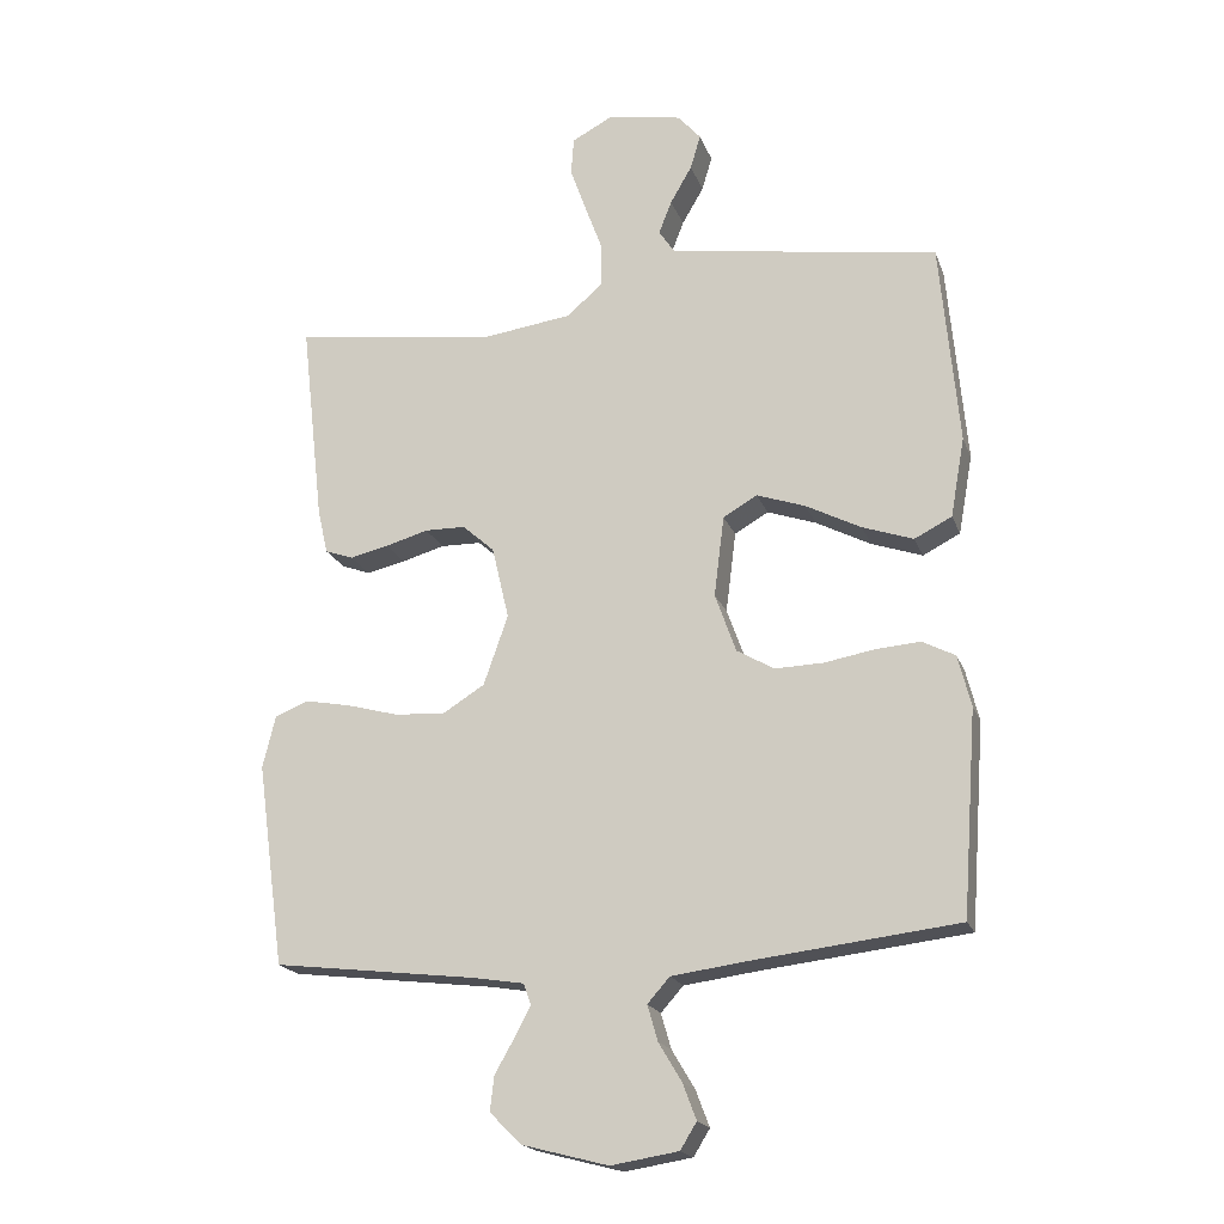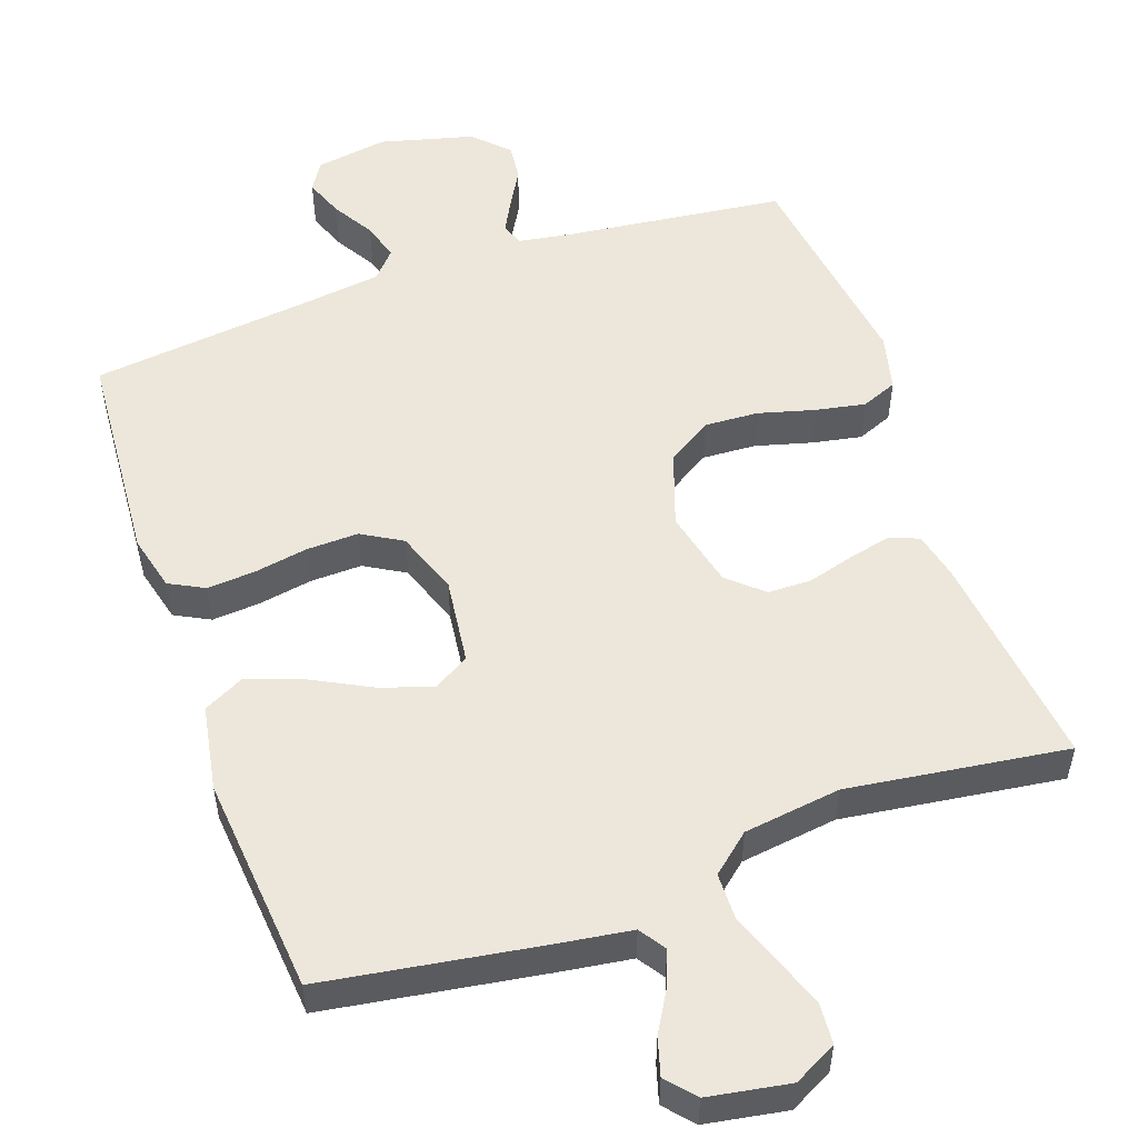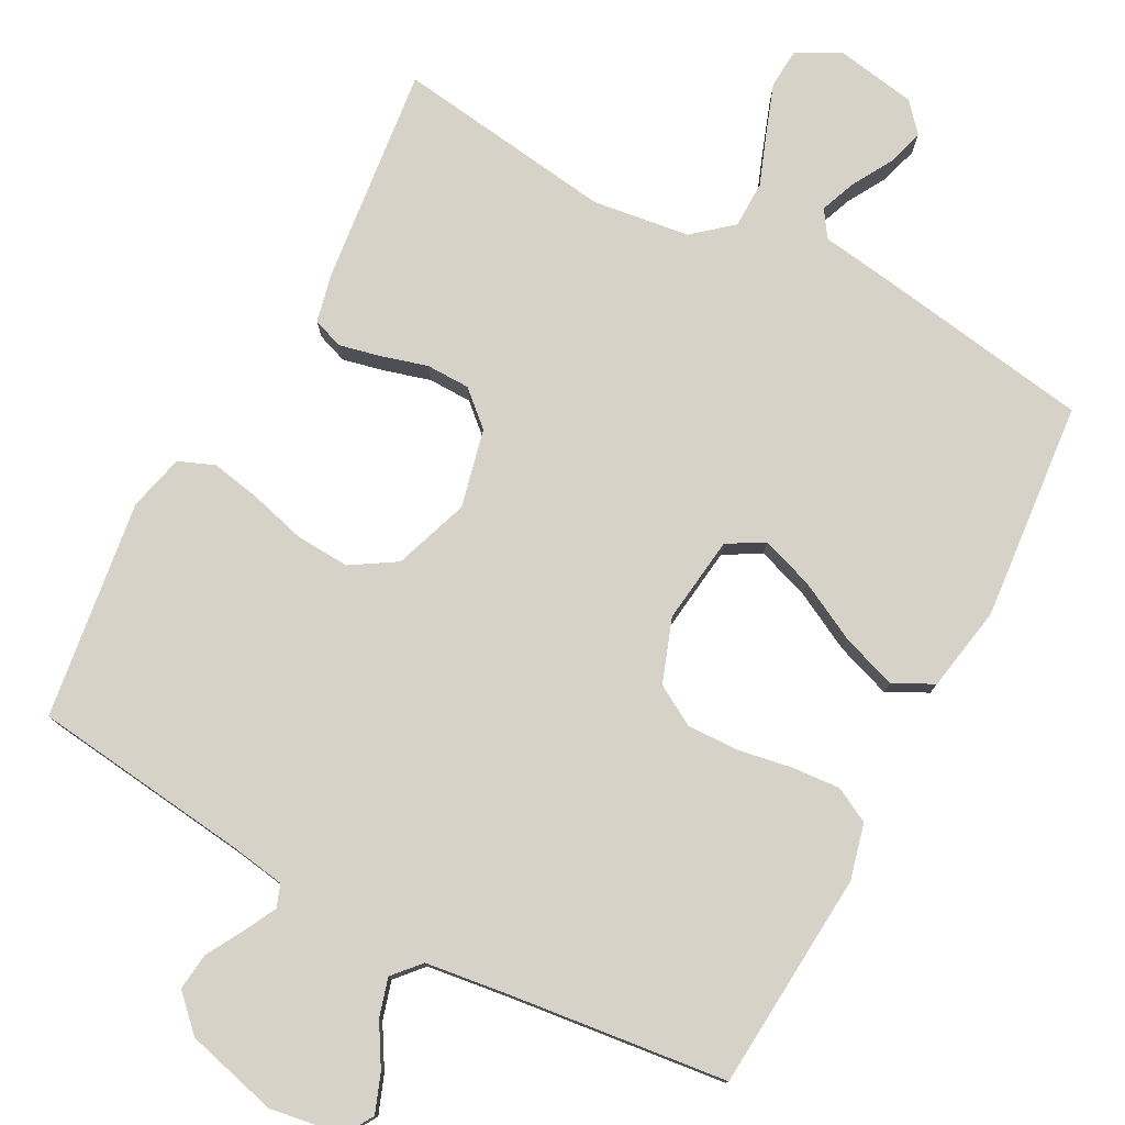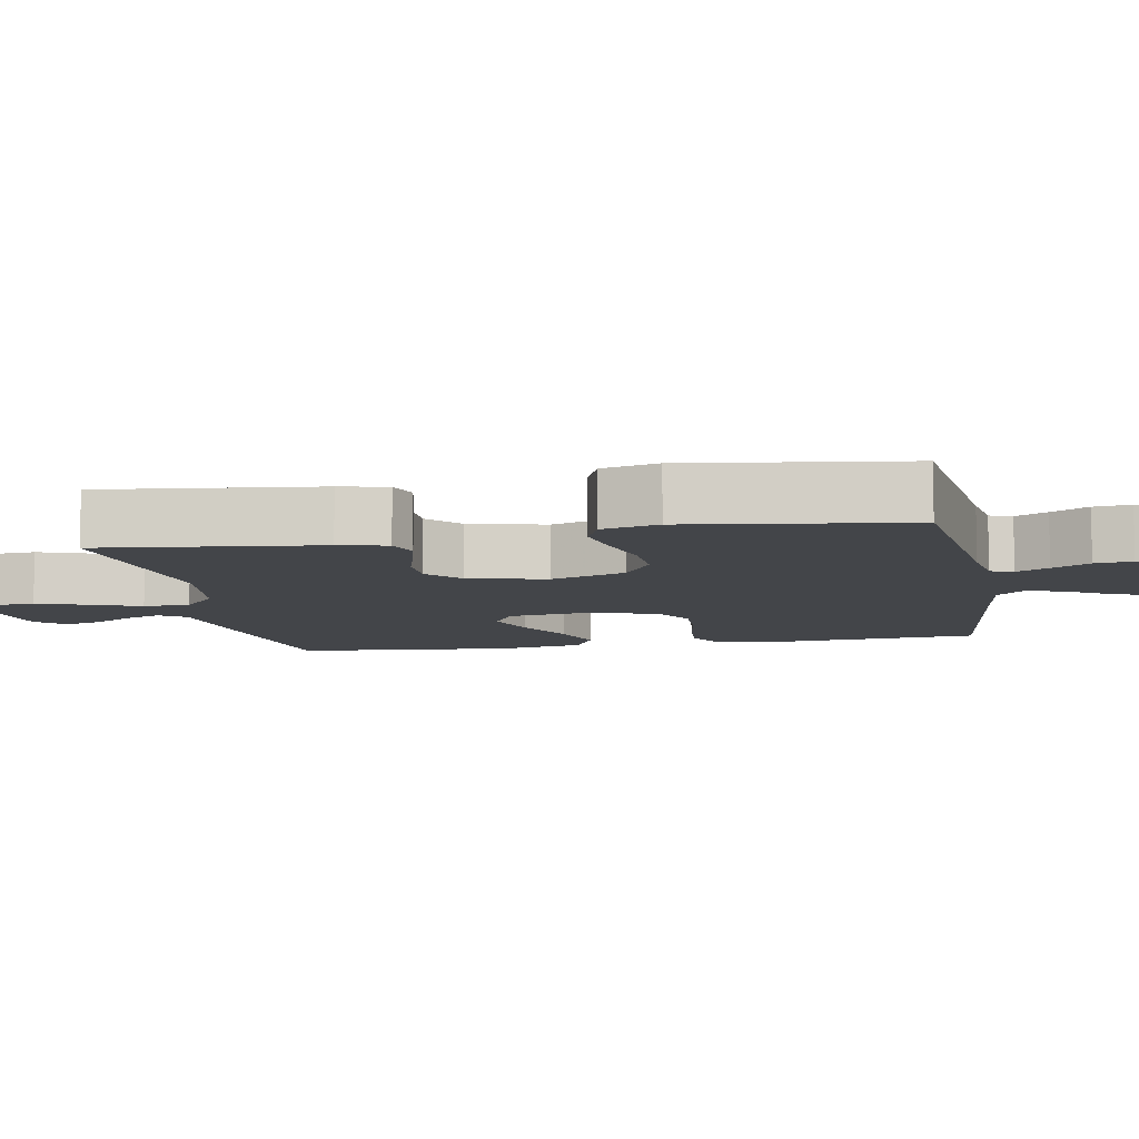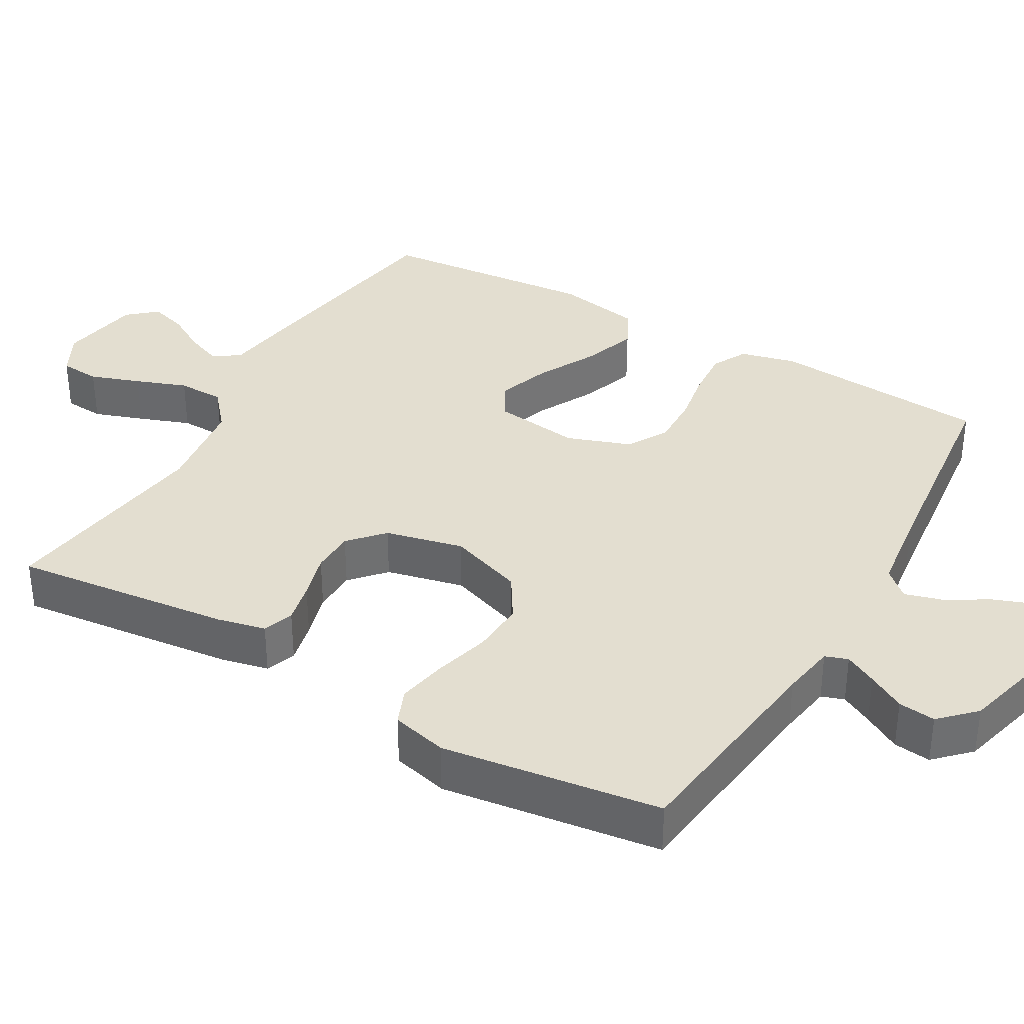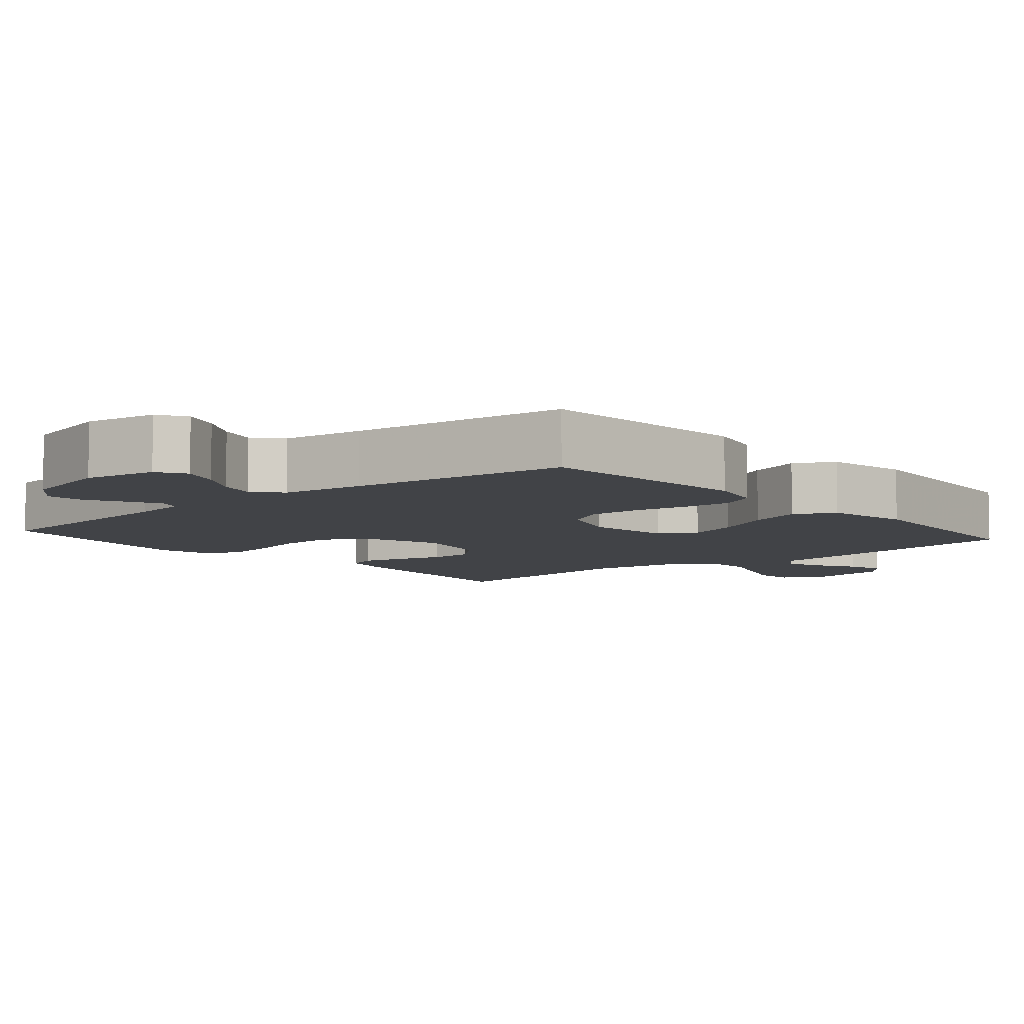
<metadata>
{"format":"obj","ext":"obj","renderer":"f3d","projection":"perspective","resolution":1024,"background":"white","views":[{"elev":-19.3,"azim":-163.3,"up":"+Z"},{"elev":53.1,"azim":-19.4,"up":"+Y"},{"elev":78.0,"azim":-152.0,"up":"+Y"},{"elev":-8.7,"azim":100.3,"up":"+Y"},{"elev":35.8,"azim":120.0,"up":"+Y"},{"elev":-7.1,"azim":-139.5,"up":"+Y"}]}
</metadata>
<code>
v 0.5 0.07 -0.5
v 0.2 0.07 -0.536
v 0.126 0.07 -0.548
v 0.115 0.07 -0.579
v 0.138 0.07 -0.623
v 0.167 0.07 -0.674
v 0.173 0.07 -0.725
v 0.127 0.07 -0.771
v 0 0.07 -0.804
v -0.099 0.07 -0.788
v -0.123 0.07 -0.749
v -0.103 0.07 -0.696
v -0.069 0.07 -0.639
v -0.054 0.07 -0.587
v -0.087 0.07 -0.55
v -0.2 0.07 -0.535
v -0.5 0.07 -0.5
v -0.522 0.07 -0.2
v -0.503 0.07 -0.124
v -0.455 0.07 -0.099
v -0.389 0.07 -0.104
v -0.315 0.07 -0.117
v -0.244 0.07 -0.119
v -0.189 0.07 -0.087
v -0.158 0.07 0
v -0.173 0.07 0.119
v -0.223 0.07 0.148
v -0.295 0.07 0.123
v -0.376 0.07 0.081
v -0.451 0.07 0.055
v -0.506 0.07 0.083
v -0.527 0.07 0.2
v -0.5 0.07 0.5
v -0.2 0.07 0.547
v -0.103 0.07 0.561
v -0.079 0.07 0.597
v -0.098 0.07 0.646
v -0.13 0.07 0.701
v -0.145 0.07 0.752
v -0.111 0.07 0.791
v 0 0.07 0.81
v 0.059 0.07 0.779
v 0.063 0.07 0.724
v 0.039 0.07 0.656
v 0.013 0.07 0.586
v 0.014 0.07 0.522
v 0.067 0.07 0.477
v 0.2 0.07 0.459
v 0.5 0.07 0.5
v 0.466 0.07 0.2
v 0.451 0.07 0.134
v 0.409 0.07 0.119
v 0.352 0.07 0.132
v 0.289 0.07 0.15
v 0.229 0.07 0.149
v 0.182 0.07 0.107
v 0.157 0.07 0
v 0.193 0.07 -0.103
v 0.254 0.07 -0.141
v 0.328 0.07 -0.137
v 0.405 0.07 -0.116
v 0.473 0.07 -0.103
v 0.522 0.07 -0.123
v 0.541 0.07 -0.2
v 0.5 0 -0.5
v 0.2 0 -0.536
v 0.126 0 -0.548
v 0.115 0 -0.579
v 0.138 0 -0.623
v 0.167 0 -0.674
v 0.173 0 -0.725
v 0.127 0 -0.771
v 0 0 -0.804
v -0.099 0 -0.788
v -0.123 0 -0.749
v -0.103 0 -0.696
v -0.069 0 -0.639
v -0.054 0 -0.587
v -0.087 0 -0.55
v -0.2 0 -0.535
v -0.5 0 -0.5
v -0.522 0 -0.2
v -0.503 0 -0.124
v -0.455 0 -0.099
v -0.389 0 -0.104
v -0.315 0 -0.117
v -0.244 0 -0.119
v -0.189 0 -0.087
v -0.158 0 0
v -0.173 0 0.119
v -0.223 0 0.148
v -0.295 0 0.123
v -0.376 0 0.081
v -0.451 0 0.055
v -0.506 0 0.083
v -0.527 0 0.2
v -0.5 0 0.5
v -0.2 0 0.547
v -0.103 0 0.561
v -0.079 0 0.597
v -0.098 0 0.646
v -0.13 0 0.701
v -0.145 0 0.752
v -0.111 0 0.791
v 0 0 0.81
v 0.059 0 0.779
v 0.063 0 0.724
v 0.039 0 0.656
v 0.013 0 0.586
v 0.014 0 0.522
v 0.067 0 0.477
v 0.2 0 0.459
v 0.5 0 0.5
v 0.466 0 0.2
v 0.451 0 0.134
v 0.409 0 0.119
v 0.352 0 0.132
v 0.289 0 0.15
v 0.229 0 0.149
v 0.182 0 0.107
v 0.157 0 0
v 0.193 0 -0.103
v 0.254 0 -0.141
v 0.328 0 -0.137
v 0.405 0 -0.116
v 0.473 0 -0.103
v 0.522 0 -0.123
v 0.541 0 -0.2
f 64 1 2
f 63 64 2
f 62 63 2
f 61 62 2
f 60 61 2
f 59 60 2 3
f 58 59 3 4
f 57 58 4
f 52 53 54
f 51 52 54
f 50 51 54
f 49 50 54
f 48 49 54
f 47 48 54 55
f 46 47 55 56
f 43 44 45
f 42 43 45
f 41 42 45
f 40 41 45
f 39 40 45
f 38 39 45
f 37 38 45
f 36 37 45 46
f 46 56 57
f 36 46 57
f 35 36 57
f 33 34 35
f 32 33 35
f 31 32 35
f 30 31 35
f 29 30 35
f 28 29 35
f 20 21 22
f 19 20 22
f 18 19 22
f 17 18 22
f 16 17 22
f 15 16 22 23
f 14 15 23 24
f 11 12 13
f 10 11 13
f 9 10 13
f 8 9 13
f 7 8 13
f 6 7 13
f 5 6 13
f 4 5 13 14
f 14 24 25
f 4 14 25
f 57 4 25
f 27 28 35
f 26 27 35 57
f 25 26 57
f 66 65 128
f 66 128 127
f 66 127 126
f 66 126 125
f 66 125 124
f 67 66 124 123
f 68 67 123 122
f 68 122 121
f 118 117 116
f 118 116 115
f 118 115 114
f 118 114 113
f 118 113 112
f 119 118 112 111
f 120 119 111 110
f 109 108 107
f 109 107 106
f 109 106 105
f 109 105 104
f 109 104 103
f 109 103 102
f 109 102 101
f 110 109 101 100
f 121 120 110
f 121 110 100
f 121 100 99
f 99 98 97
f 99 97 96
f 99 96 95
f 99 95 94
f 99 94 93
f 99 93 92
f 86 85 84
f 86 84 83
f 86 83 82
f 86 82 81
f 86 81 80
f 87 86 80 79
f 88 87 79 78
f 77 76 75
f 77 75 74
f 77 74 73
f 77 73 72
f 77 72 71
f 77 71 70
f 77 70 69
f 78 77 69 68
f 89 88 78
f 89 78 68
f 89 68 121
f 99 92 91
f 121 99 91 90
f 121 90 89
f 1 65 66 2
f 2 66 67 3
f 3 67 68 4
f 4 68 69 5
f 5 69 70 6
f 6 70 71 7
f 7 71 72 8
f 8 72 73 9
f 9 73 74 10
f 10 74 75 11
f 11 75 76 12
f 12 76 77 13
f 13 77 78 14
f 14 78 79 15
f 15 79 80 16
f 16 80 81 17
f 17 81 82 18
f 18 82 83 19
f 19 83 84 20
f 20 84 85 21
f 21 85 86 22
f 22 86 87 23
f 23 87 88 24
f 24 88 89 25
f 25 89 90 26
f 26 90 91 27
f 27 91 92 28
f 28 92 93 29
f 29 93 94 30
f 30 94 95 31
f 31 95 96 32
f 32 96 97 33
f 33 97 98 34
f 34 98 99 35
f 35 99 100 36
f 36 100 101 37
f 37 101 102 38
f 38 102 103 39
f 39 103 104 40
f 40 104 105 41
f 41 105 106 42
f 42 106 107 43
f 43 107 108 44
f 44 108 109 45
f 45 109 110 46
f 46 110 111 47
f 47 111 112 48
f 48 112 113 49
f 49 113 114 50
f 50 114 115 51
f 51 115 116 52
f 52 116 117 53
f 53 117 118 54
f 54 118 119 55
f 55 119 120 56
f 56 120 121 57
f 57 121 122 58
f 58 122 123 59
f 59 123 124 60
f 60 124 125 61
f 61 125 126 62
f 62 126 127 63
f 63 127 128 64
f 64 128 65 1

</code>
